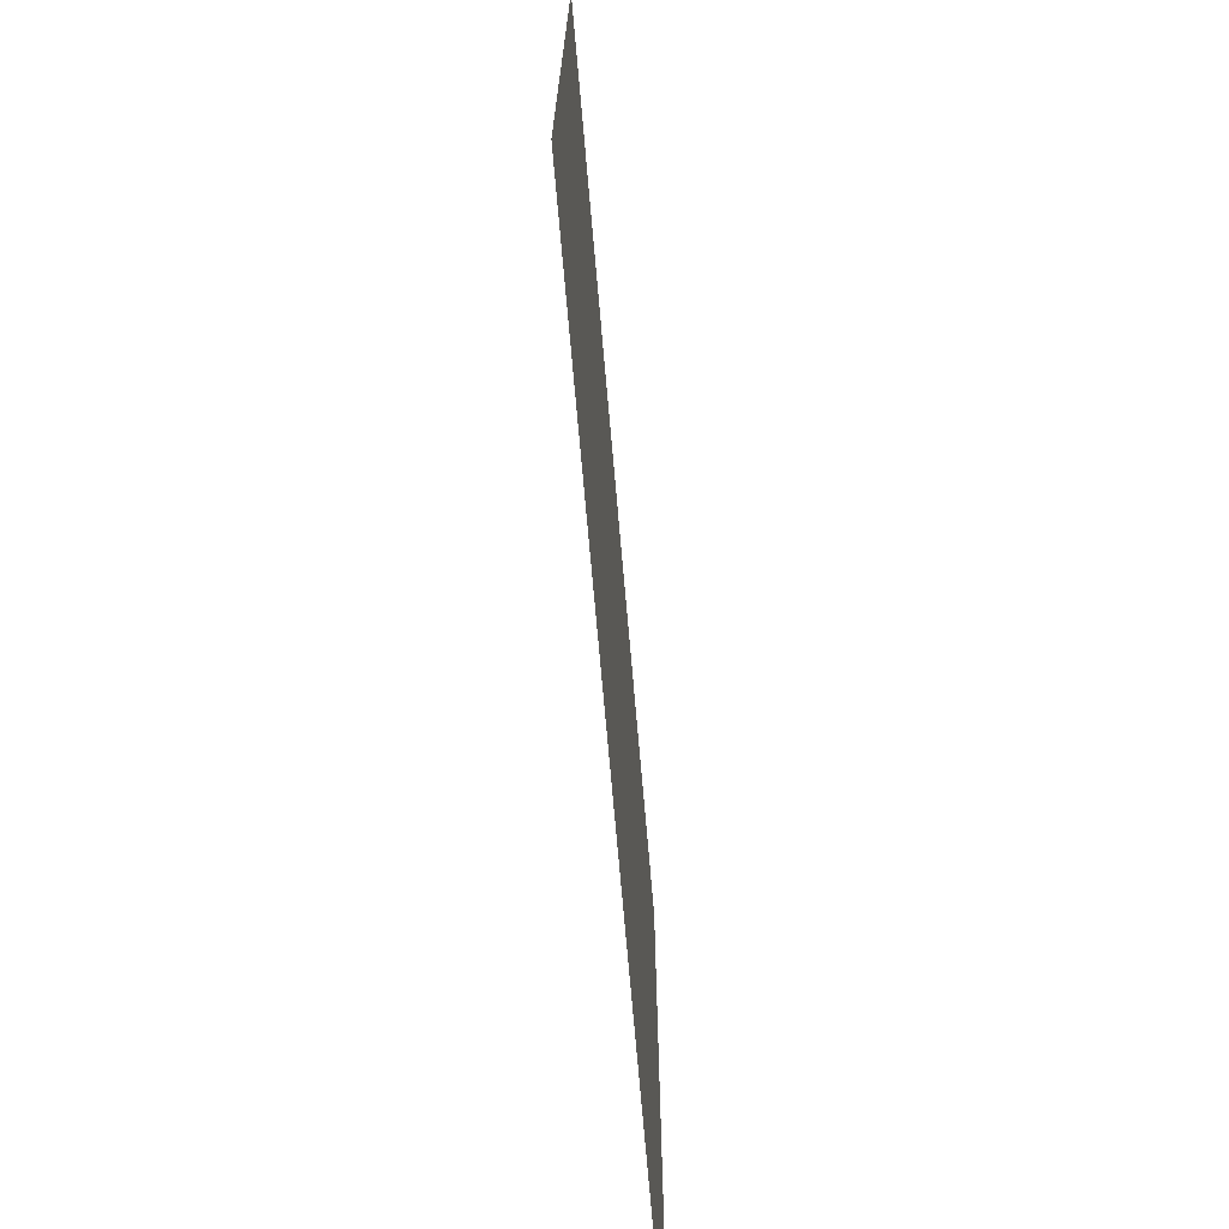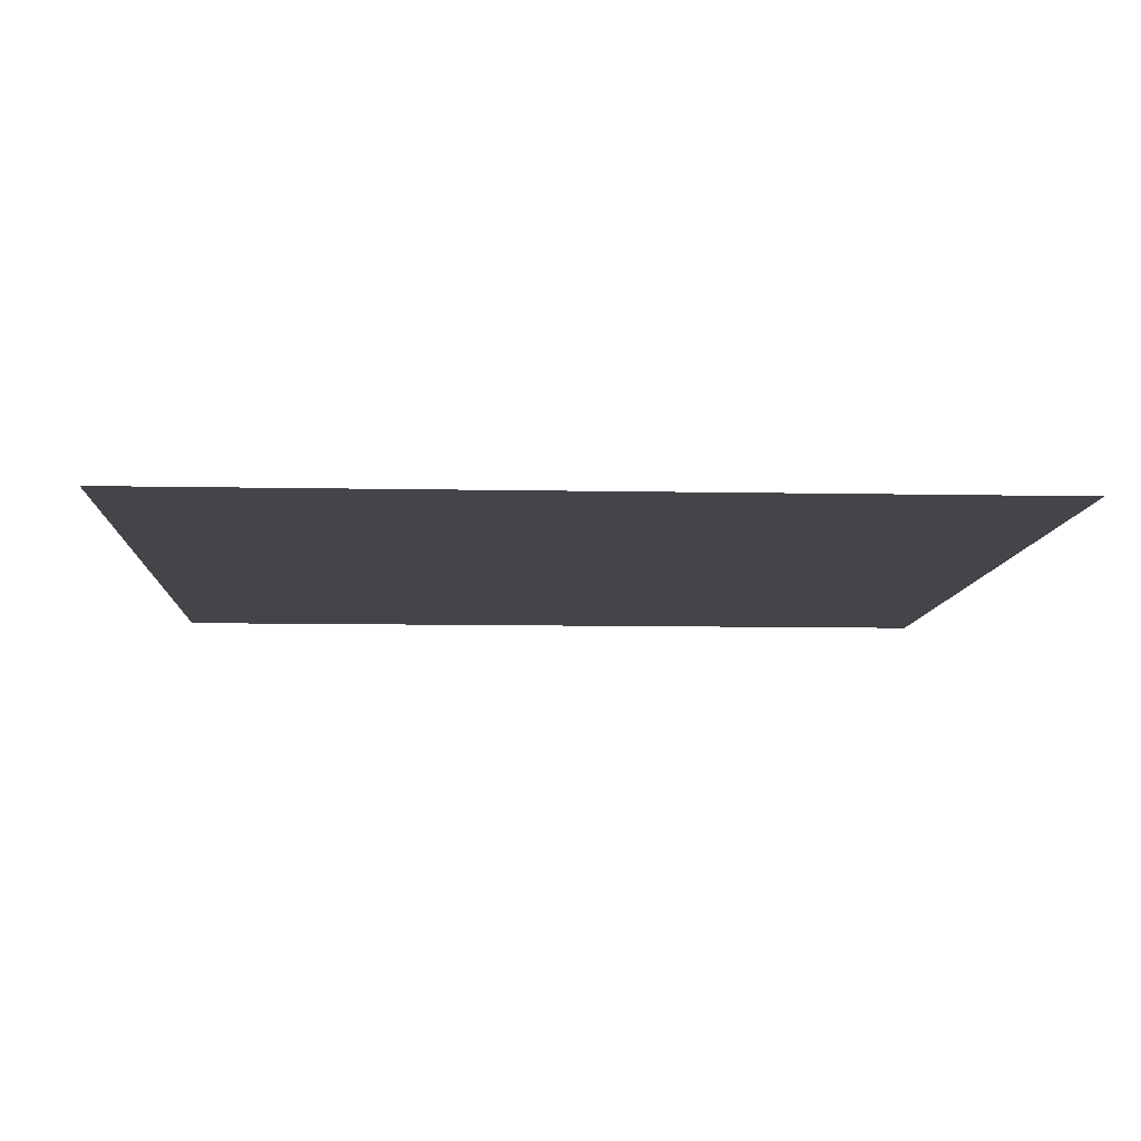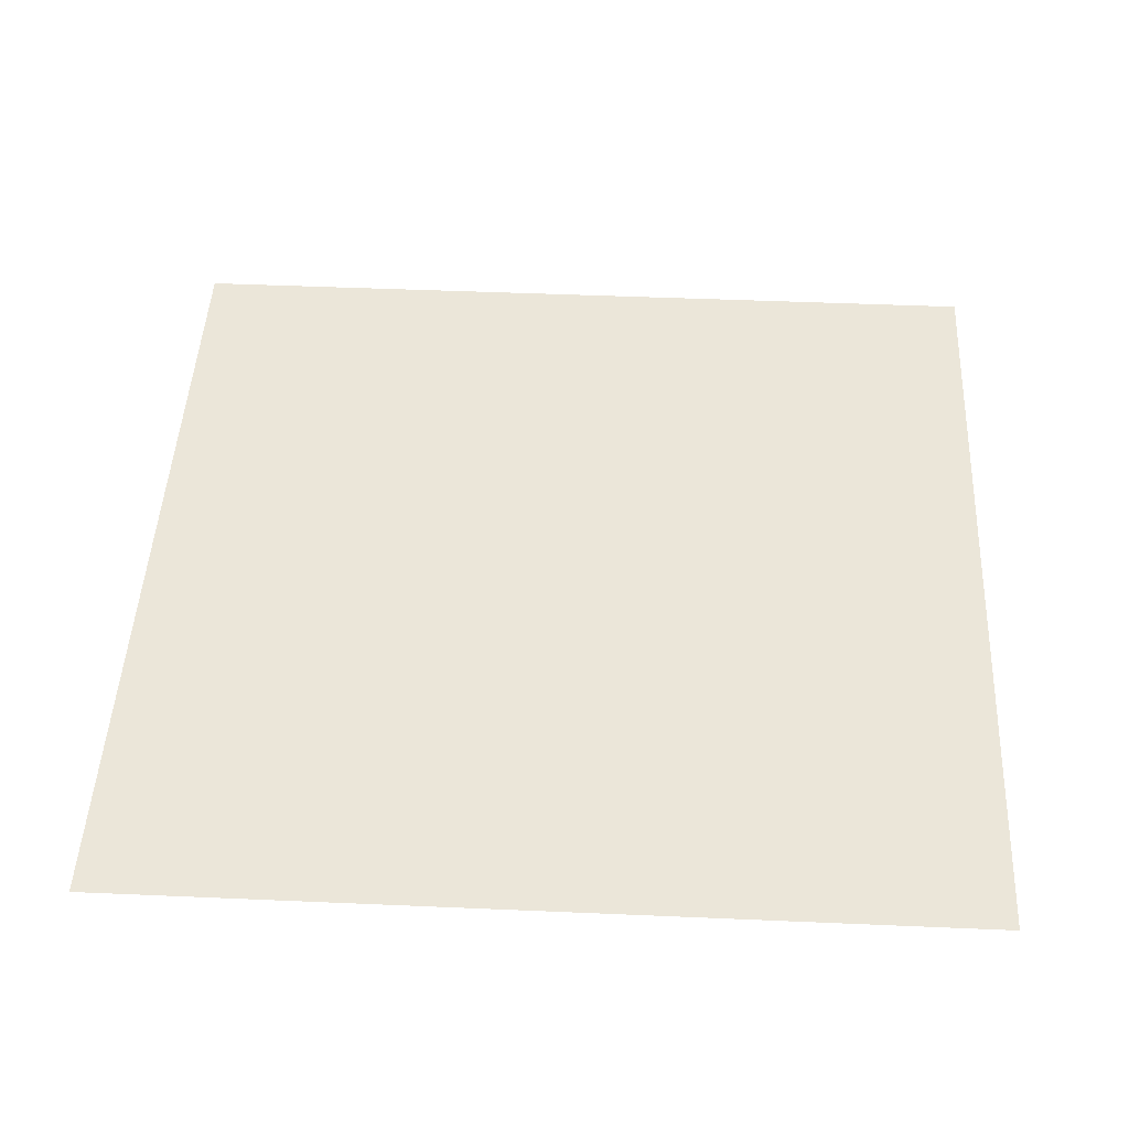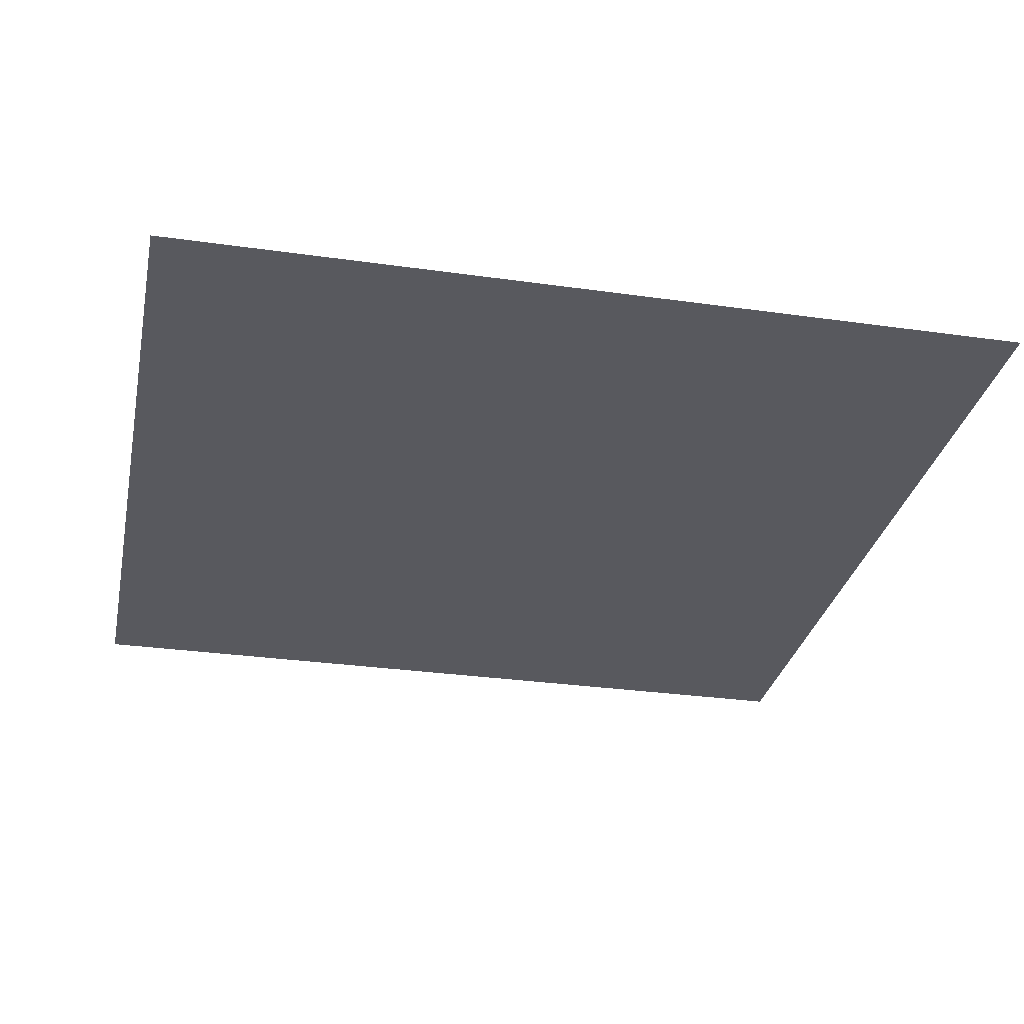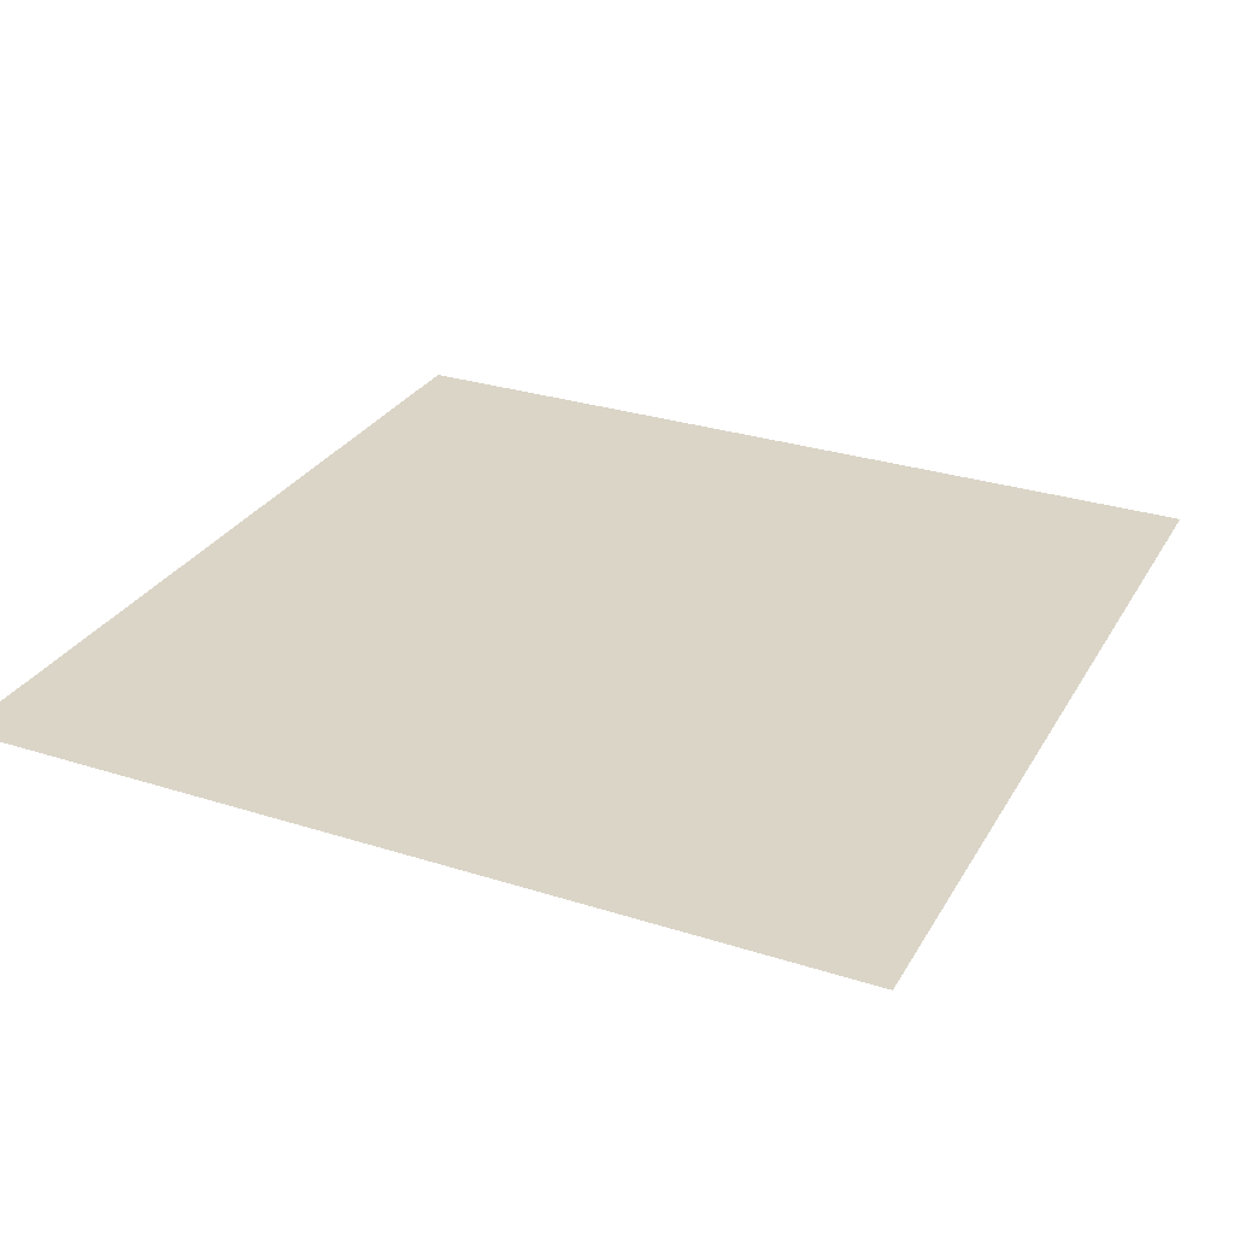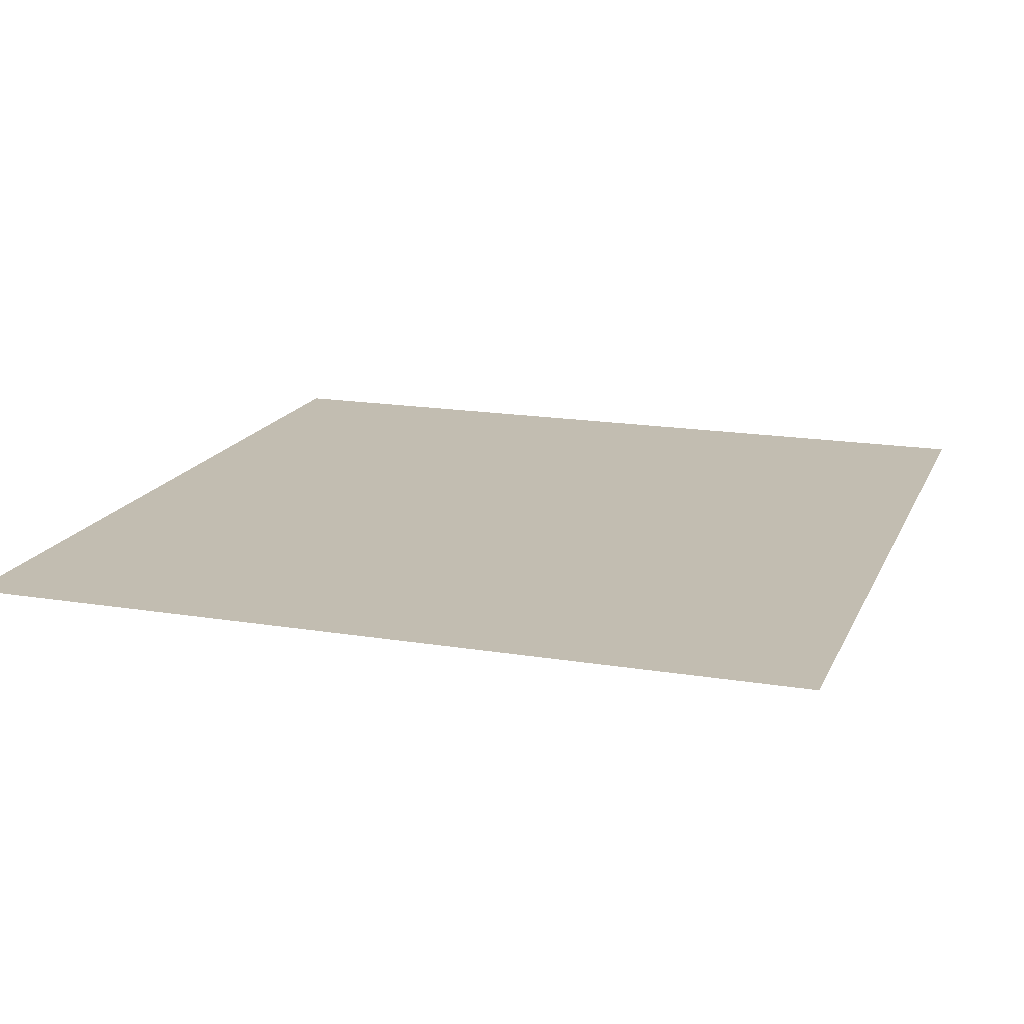
<metadata>
{"format":"obj","ext":"obj","renderer":"f3d","projection":"perspective","resolution":1024,"background":"white","views":[{"elev":-72.8,"azim":95.0,"up":"+Z"},{"elev":-8.9,"azim":176.9,"up":"+Y"},{"elev":46.8,"azim":92.8,"up":"+Y"},{"elev":-30.3,"azim":78.4,"up":"+Y"},{"elev":29.0,"azim":25.3,"up":"+Y"},{"elev":16.9,"azim":-71.6,"up":"+Y"}]}
</metadata>
<code>
o item/sliding_piece/35
v -64 16 -16
v -64 16 -64
v 64 16 -64
v 64 16 -16
v -64 16 24
v 64 16 24
v -64 16 64
v 64 16 64
v -64 16 -16
v -64 16 -16
v -64 16 -16
v -64 16 -16
v -64 16 -16
v -64 16 -16
v -64 16 -16
v -64 16 -16
v -64 16 -16
v -64 16 -16
v -64 16 -16
v -64 16 -16
v -64 16 -16
v -64 16 -16
v -64 16 -16
v -64 16 -16
v -64 16 -16
v -64 16 -16
v -64 16 -16
v -64 16 -16
v -64 16 -16
v -64 16 -16
v -64 16 -16
v -64 16 -16
v -64 16 -16
v -64 16 -16
v -64 16 -16
v -64 16 -16
v -64 16 -16
v -64 16 -16
v -64 16 -16
v -64 16 -16
f 1 2 3
f 1 3 4
f 1 4 5
f 5 4 6
f 5 6 7
f 7 6 8

</code>
